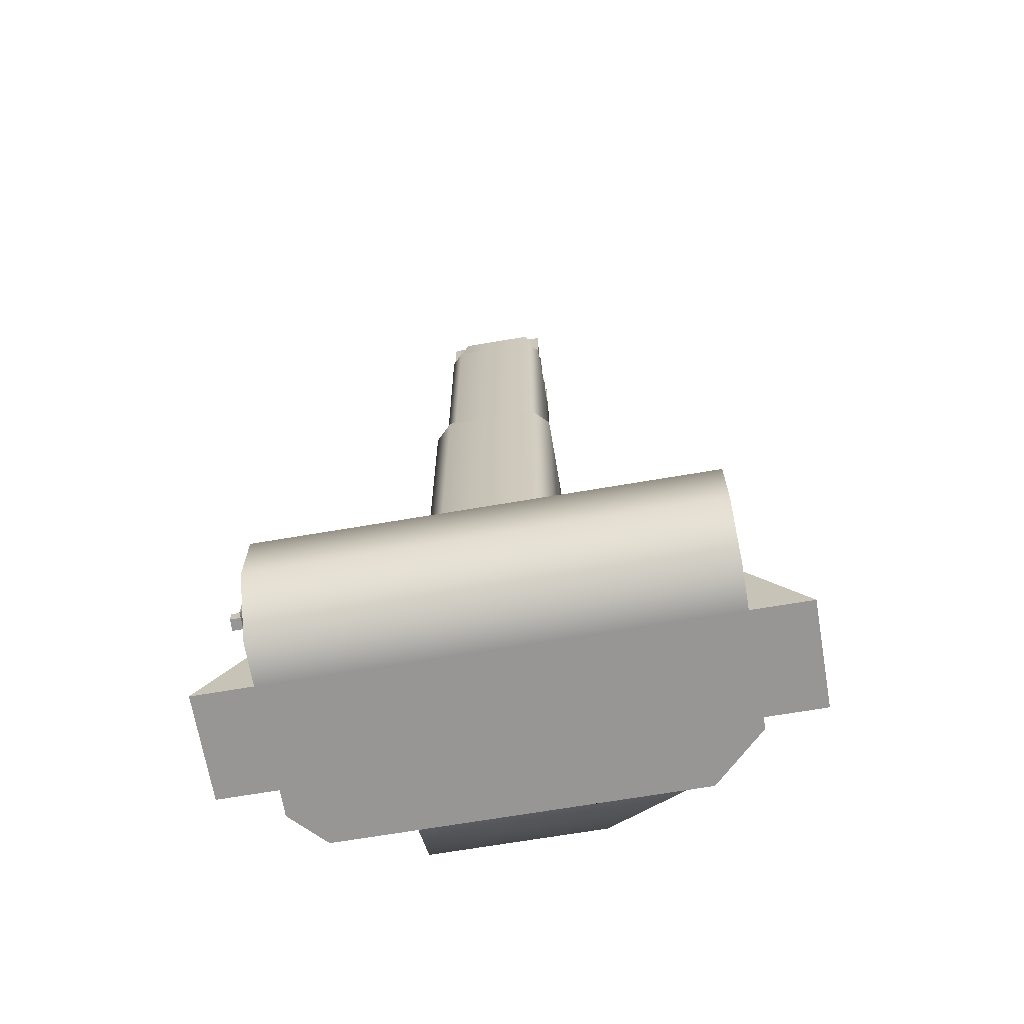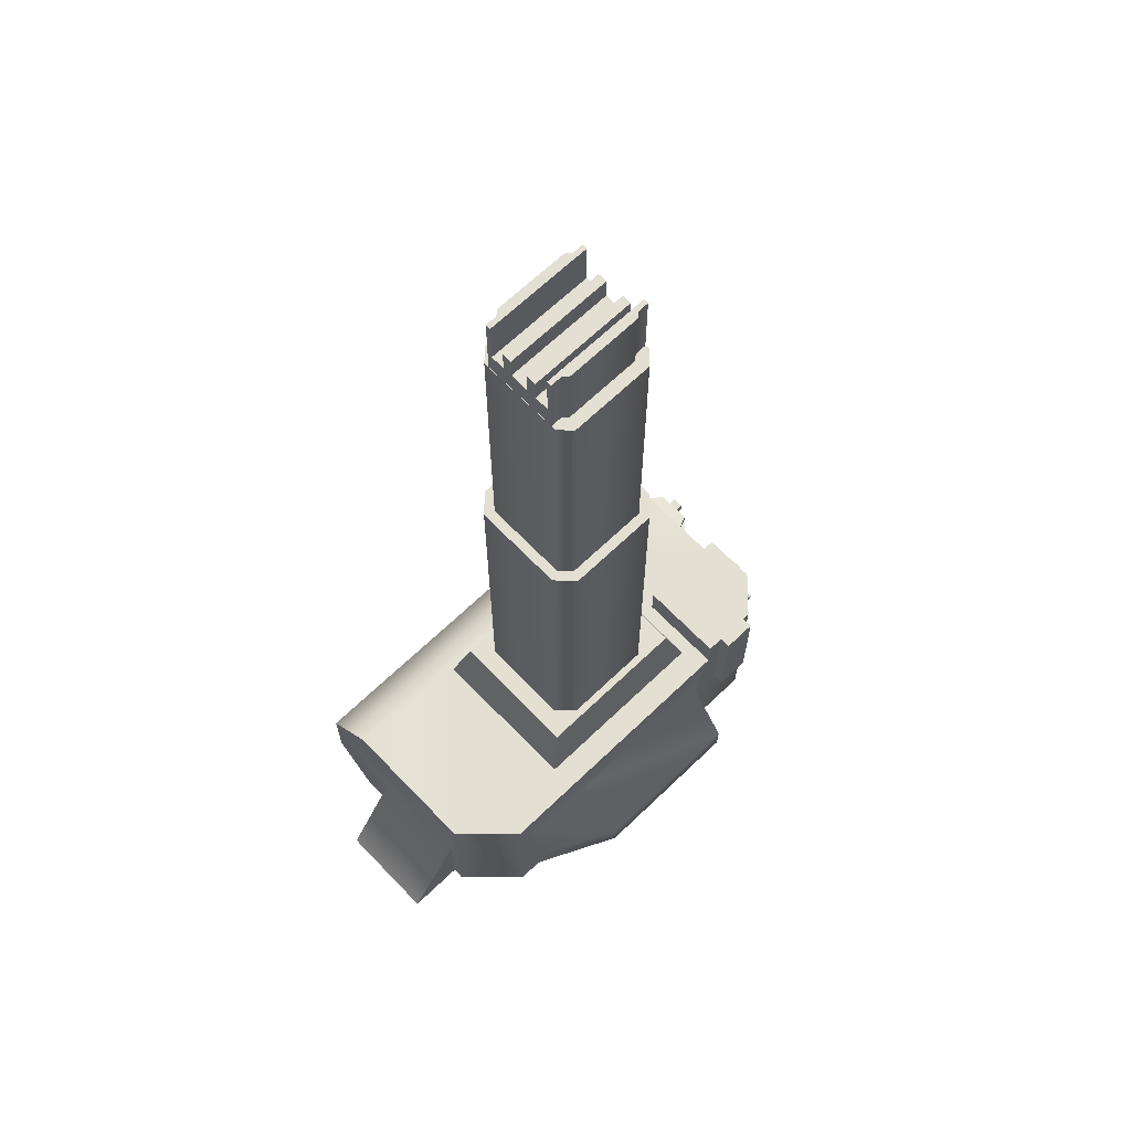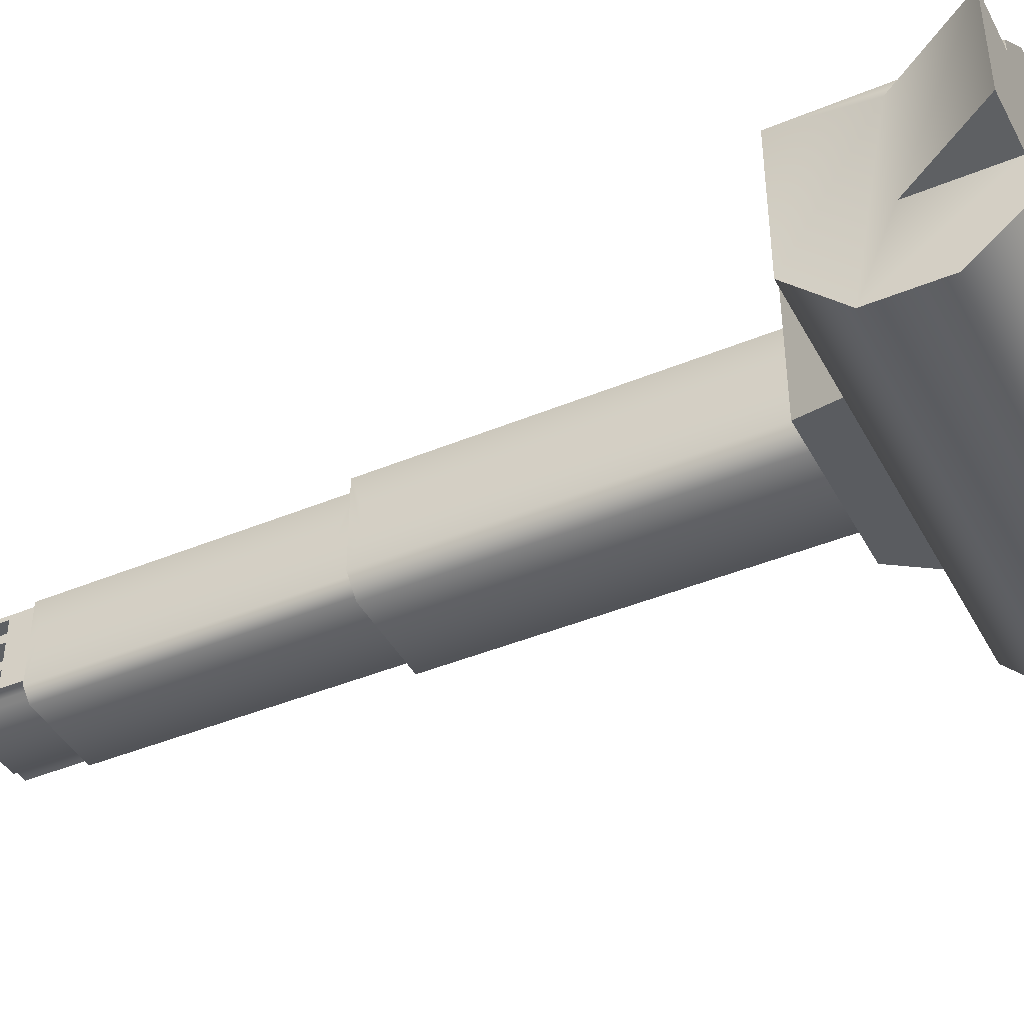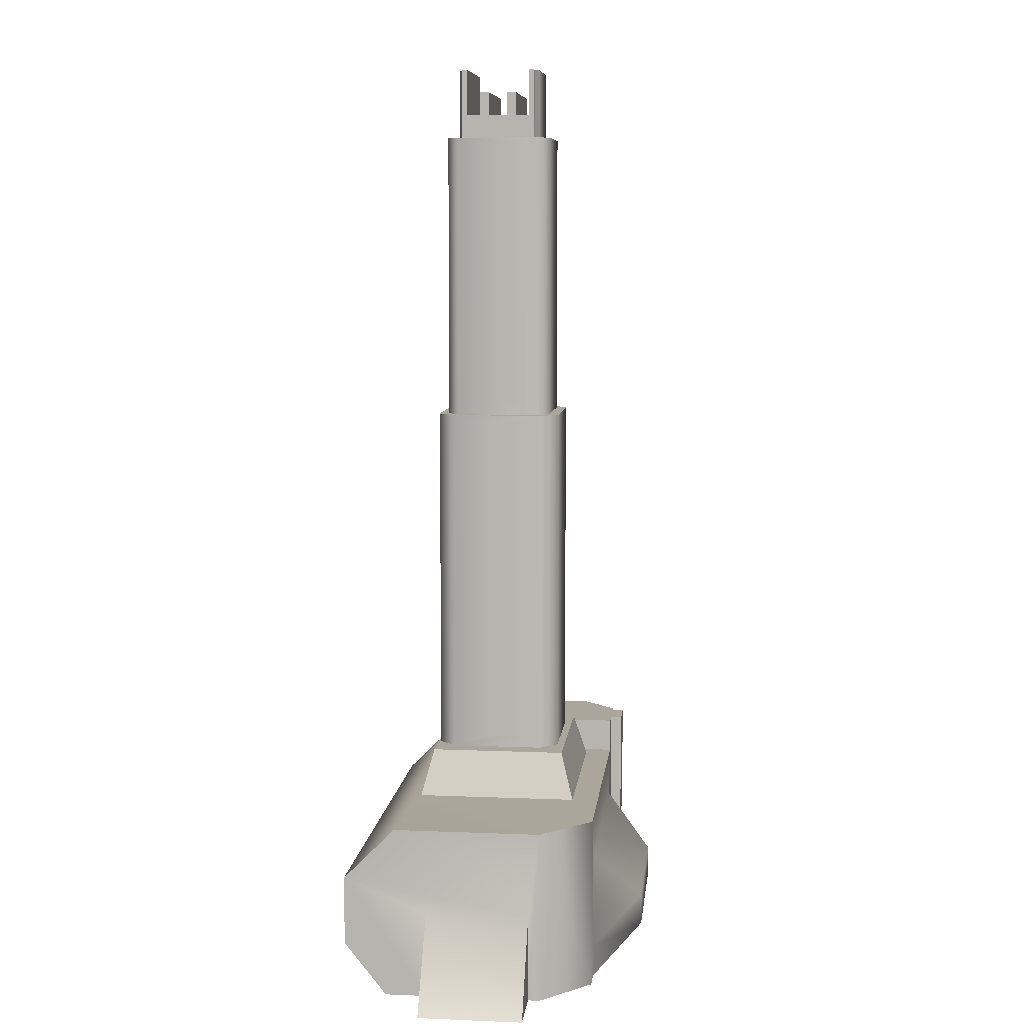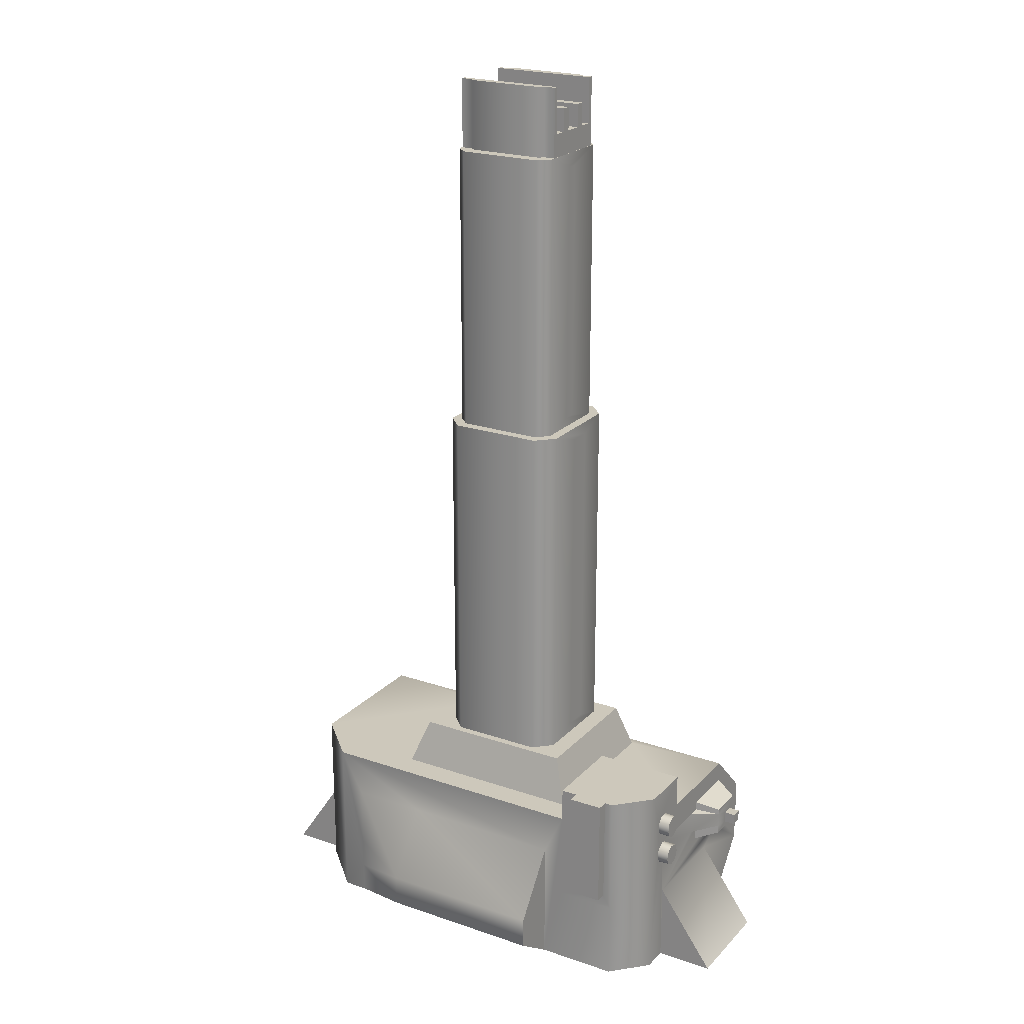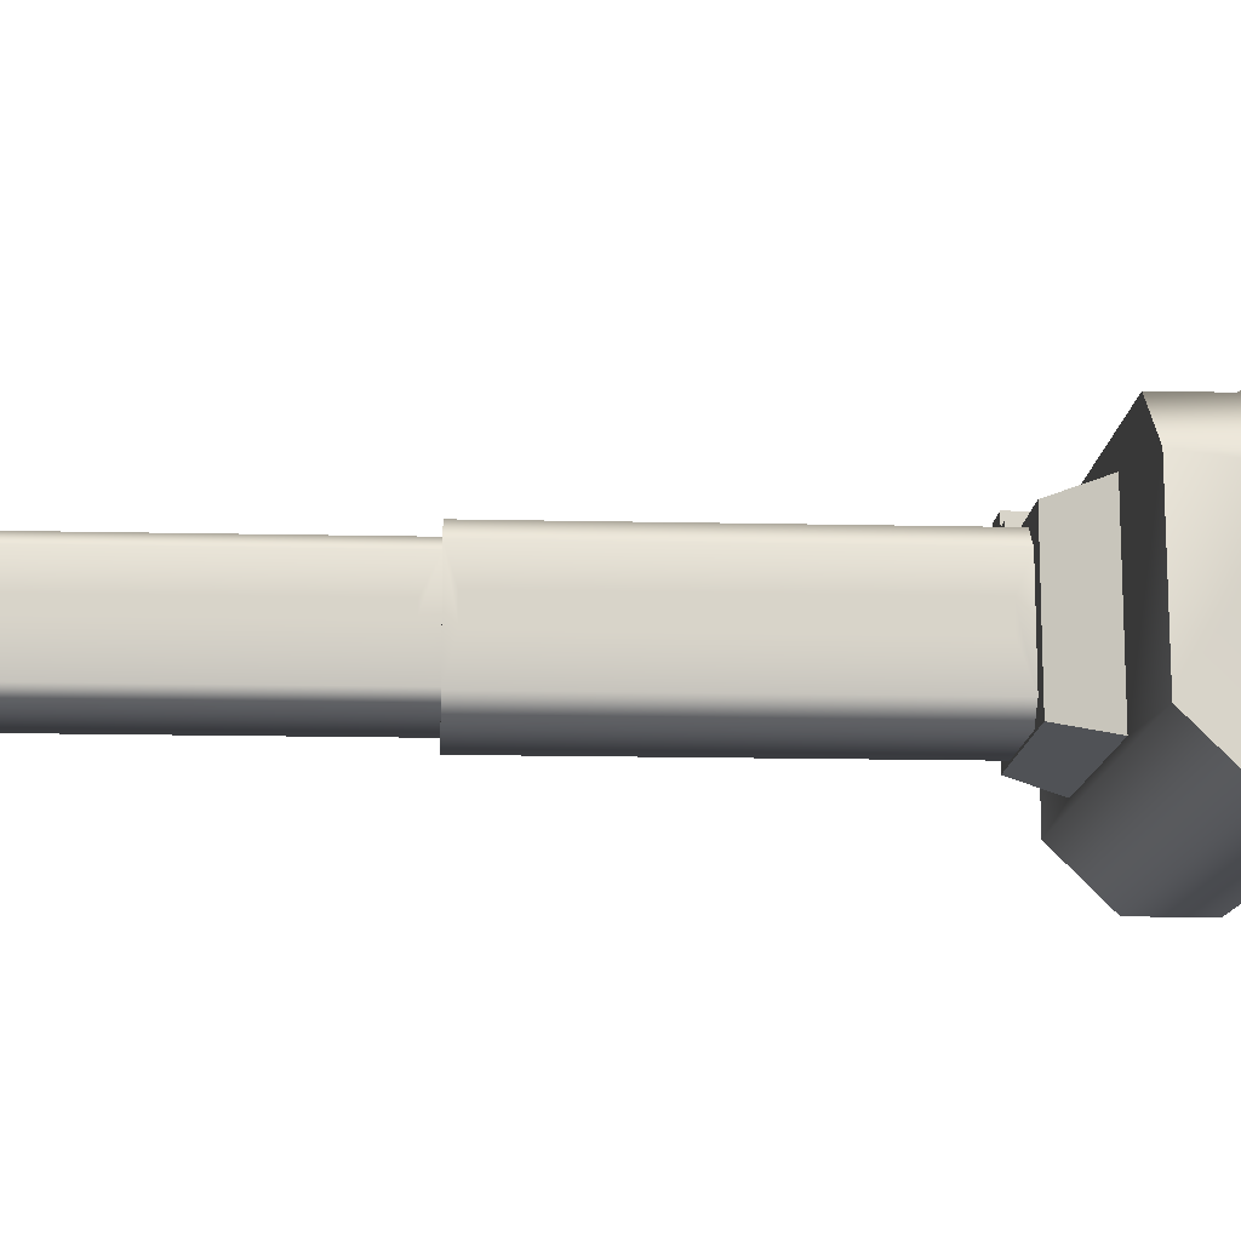
<metadata>
{"format":"obj","ext":"obj","renderer":"f3d","projection":"perspective","resolution":1024,"background":"white","views":[{"elev":-68.0,"azim":9.7,"up":"+Z"},{"elev":66.7,"azim":136.1,"up":"+Z"},{"elev":-42.7,"azim":116.4,"up":"+Y"},{"elev":8.0,"azim":96.4,"up":"+Z"},{"elev":22.0,"azim":-149.2,"up":"+Z"},{"elev":-13.7,"azim":87.0,"up":"+Y"}]}
</metadata>
<code>
o Mesh1
g Mesh1
v -0.05238 0.1527 0.1958
v -0.05238 0.1327 0.4858
v -0.05238 0.1527 0.4858
v -0.05238 0.1327 0.1958
v -0.05238 0.1862 0.1871
v -0.05238 0.1862 0.4971
v -0.05238 0.1059 0.4971
v -0.05238 0.1059 0.1871
v -0.0681 0.2076 0.1871
v -0.0681 0.08918 0.1871
v -0.03753 0.09102 0.1871
v 0.04278 0.09102 0.1871
v 0.07411 0.08918 0.1871
v 0.05762 0.1059 0.1871
v 0.07411 0.2076 0.1871
v 0.08874 0.07895 0.1471
v 0.08874 0.219 0.1471
v 0.199 0.1996 0.1471
v 0.199 0.07208 0.1471
v -0.1738 0.07208 0.1471
v -0.08126 0.07895 0.1471
v -0.1738 0.1652 0.1471
v -0.09377 0.1652 0.1471
v -0.08126 0.219 0.1471
v -0.09377 0.2421 0.1471
v 0.1551 0.2421 0.1471
v 0.1551 0.2421 -0.002912
v 0.199 0.1996 -0.002912
v 0.199 0.1897 0.07171
v 0.199 0.02738 0.1024
v -0.1738 0.02738 0.1024
v -0.1738 0.07128 0.1283
v -0.1738 0.1836 0.146
v -0.1738 0.1852 0.1481
v -0.1738 0.1872 0.1496
v -0.1738 0.1897 0.1506
v -0.1738 0.1652 0.1771
v -0.1738 0.1922 0.151
v -0.1738 0.1948 0.1506
v -0.1738 0.1972 0.1496
v -0.1738 0.1993 0.1481
v -0.1738 0.2128 0.1771
v -0.1738 0.2009 0.146
v -0.1738 0.2019 0.1436
v -0.1738 0.2022 0.141
v -0.1738 0.2128 -0.002912
v -0.1455 0.2421 0.06709
v -0.1455 0.2421 0.1771
v -0.09377 0.2421 0.1771
v -0.09377 0.1652 0.1771
v -0.09377 0.2421 0.06709
v -0.1083 0.2421 0.07881
v -0.1383 0.2421 0.07881
v -0.1383 0.2421 0.1771
v -0.1083 0.2421 0.1771
v -0.1083 0.2521 0.1771
v -0.1083 0.2521 0.07881
v -0.1383 0.2521 0.07881
v -0.1383 0.2521 0.1771
v -0.1455 0.2421 -0.002912
v -0.07563 0.2421 -0.002912
v -0.07563 0.2421 0.108
v 0.06742 0.2421 0.108
v 0.1338 0.2421 0.108
v 0.1338 0.2421 0.05254
v 0.1338 0.2421 0.02482
v 0.1338 0.2421 -0.002912
v 0.06742 0.2421 -0.002912
v 0.199 0.1897 -0.002912
v -0.1738 0.1897 -0.002912
v 0.199 0.09971 -0.002912
v -0.1738 0.09971 -0.002912
v 0.199 0.06354 -0.002912
v -0.1738 0.06354 -0.002912
v -0.1738 0.02738 0.0429
v 0.199 0.02738 0.0429
v 0.199 0.09971 0.07171
v 0.249 0.09971 -0.002912
v 0.249 0.1897 -0.002912
v -0.1738 0.07128 0.08832
v -0.1938 0.08112 0.1211
v -0.1938 0.08112 0.0962
v -0.1938 0.08813 0.1114
v -0.1938 0.1123 0.1162
v -0.1938 0.1123 0.1211
v -0.1738 0.1213 0.1283
v -0.1738 0.1935 0.1312
v -0.04353 0.1622 0.7871
v -0.1738 0.1885 0.1318
v 0.03497 0.1822 0.8071
v -0.02973 0.1822 0.8071
v -0.03353 0.1784 0.7471
v -0.1738 0.1834 0.1373
v -0.1738 0.1826 0.1436
v -0.1838 0.1844 0.147
v -0.03353 0.1784 0.8071
v -0.04353 0.1743 0.7671
v -0.04353 0.1622 0.7671
v -0.1838 0.2001 0.147
v -0.1838 0.1885 0.1501
v 0.04877 0.1622 0.7671
v 0.04877 0.1622 0.7871
v -0.1838 0.196 0.1501
v -0.1838 0.1922 0.151
v 0.04877 0.1541 0.7871
v -0.04353 0.1541 0.7871
v -0.1838 0.202 0.1403
v -0.04353 0.1541 0.7671
v -0.1738 0.2014 0.1372
v -0.1738 0.2021 0.112
v -0.04353 0.1379 0.7871
v -0.1738 0.2013 0.107
v 0.04877 0.1379 0.7871
v -0.1738 0.198 0.103
v 0.04877 0.1298 0.7871
v -0.1738 0.1932 0.1012
v -0.1738 0.1897 0.06709
v -0.2238 0.1897 -0.002912
v -0.2238 0.09971 -0.002912
v -0.1738 0.09971 0.06709
v -0.1738 0.07628 0.07832
v -0.1738 0.07628 0.08832
v -0.1938 0.08424 0.0962
v -0.1938 0.0967 0.0962
v -0.1938 0.1123 0.0962
v -0.1938 0.08813 0.1014
v -0.2038 0.08813 0.1114
v -0.2038 0.08813 0.1014
v -0.2038 0.09813 0.1014
v -0.2038 0.09813 0.1114
v -0.1938 0.09813 0.1114
v -0.1938 0.1123 0.1037
v -0.1938 0.09813 0.1014
v -0.1738 0.1213 0.1004
v -0.1738 0.1213 0.08832
v -0.1738 0.1313 0.1004
v -0.04353 0.1298 0.7871
v -0.1738 0.1881 0.1021
v -0.04353 0.1298 0.7671
v -0.1738 0.1842 0.1054
v -0.03353 0.1137 0.7471
v -0.03353 0.1137 0.8071
v -0.1738 0.1825 0.1108
v -0.04353 0.1179 0.8071
v -0.1738 0.1846 0.1174
v -0.04353 0.1137 0.8071
v -0.1738 0.1313 0.1204
v -0.1738 0.19 0.1208
v -0.1738 0.1213 0.1204
v -0.1738 0.1926 0.1211
v -0.04353 0.1179 0.7671
v -0.1738 0.1964 0.1201
v -0.04353 0.1379 0.7671
v -0.1738 0.2003 0.1168
v -0.04353 0.1784 0.7471
v -0.1738 0.1983 0.1331
v -0.02973 0.1822 0.7471
v 0.03497 0.1822 0.7471
v -0.1838 0.202 0.1094
v 0.03877 0.1784 0.7471
v -0.1838 0.1825 0.1108
v 0.03877 0.1784 0.8071
v -0.1838 0.2015 0.1145
v -0.1838 0.1861 0.1187
v -0.04353 0.1784 0.8071
v -0.04353 0.1743 0.8071
v -0.1838 0.1986 0.1187
v 0.04877 0.1743 0.8071
v 0.04877 0.1784 0.8071
v -0.1838 0.1933 0.1208
v 0.04877 0.1743 0.7671
v 0.04877 0.1784 0.7471
v 0.04877 0.1541 0.7671
v 0.04877 0.1379 0.7671
v 0.04877 0.1298 0.7671
v -0.1838 0.1994 0.1044
v 0.04877 0.1179 0.7671
v -0.1838 0.1932 0.1012
v 0.04877 0.1179 0.8071
v -0.1838 0.1881 0.1021
v 0.04877 0.1137 0.8071
v -0.1838 0.1842 0.1054
v -0.1838 0.2001 0.1349
v 0.03877 0.1137 0.7471
v -0.1838 0.1844 0.1349
v 0.03877 0.1137 0.8071
v -0.1838 0.1825 0.1416
v 0.03497 0.1099 0.8071
v -0.1838 0.1885 0.1318
v -0.02973 0.1099 0.8071
v -0.1838 0.1922 0.131
v -0.1838 0.196 0.1318
v -0.02973 0.1099 0.7471
v -0.1738 0.09628 0.08832
v -0.1738 0.09628 0.07832
v -0.07563 0.2821 0.02482
v 0.06742 0.2821 0.02482
v 0.06742 0.2821 0.05254
v -0.07563 0.2821 0.05254
v -0.03753 0.201 0.1871
v -0.03753 0.201 0.4971
v -0.03398 0.1924 0.4971
v -0.0438 0.1826 0.4971
v -0.0438 0.1094 0.4971
v -0.03398 0.0996 0.4971
v -0.03753 0.09102 0.4971
v 0.03923 0.0996 0.4971
v 0.04278 0.09102 0.4971
v 0.05762 0.1059 0.4971
v 0.05762 0.1383 0.4882
v 0.05762 0.1862 0.4971
v 0.05762 0.1583 0.4882
v 0.05762 0.1862 0.1871
v 0.05762 0.1583 0.1982
v 0.05762 0.1383 0.1982
v 0.04278 0.201 0.1871
v 0.04278 0.201 0.4971
v 0.03923 0.1924 0.4971
v 0.04904 0.1826 0.4971
v 0.04904 0.1094 0.4971
v 0.04904 0.1094 0.7471
v 0.03923 0.0996 0.7471
v -0.03398 0.0996 0.7471
v -0.0438 0.1094 0.7471
v 0.03497 0.1099 0.7471
v 0.04877 0.1137 0.7471
v 0.04904 0.1826 0.7471
v 0.04904 0.1454 0.7401
v 0.04904 0.1454 0.5101
v 0.04904 0.1554 0.5101
v 0.04904 0.1554 0.7401
v 0.03923 0.1924 0.7471
v -0.03398 0.1924 0.7471
v -0.0438 0.1826 0.7471
v -0.0438 0.152 0.7351
v -0.0438 0.142 0.7351
v -0.0438 0.142 0.5051
v -0.0438 0.152 0.5051
v -0.04353 0.1137 0.7471
f 77 78 79 29
f 84 147 136 132
f 124 195 121 123
f 118 119 120 117
f 120 121 195 117
f 173 108 153 174
f 174 153 111 113
f 173 105 106 108
f 115 113 111 137
f 174 113 115 175
f 137 111 153 139
f 173 101 102 105
f 8 10 11
f 105 102 88 106
f 106 88 98 108
f 12 13 14
f 175 115 137 139
f 101 98 88 102
f 175 139 151 177
f 171 97 98 101
f 177 151 144 179
f 146 142 179 144
f 239 141 142 146
f 226 177 179 181
f 168 166 97 171
f 169 165 166 168
f 226 172 171 173
f 165 155 97 166
f 239 146 144 151
f 17 18 26
f 184 226 181 186
f 188 186 142 190
f 172 169 168 171
f 165 96 92 155
f 221 226 184 225
f 234 155 92 157
f 239 151 153 155
f 20 32 31
f 225 184 186 188
f 22 33 20
f 22 34 33
f 22 35 34
f 190 142 141 193
f 172 160 162 169
f 36 37 38
f 37 39 38
f 37 40 39
f 96 162 90 91
f 96 91 157 92
f 41 42 43
f 43 42 44
f 44 42 45
f 160 158 90 162
f 229 230 231 228
f 221 227 172 226
f 42 49 48
f 235 238 237 236
f 224 239 155 234
f 224 193 141 239
f 225 188 190 193
f 172 227 158 160
f 157 91 90 158
f 51 49 25
f 221 228 231 227
f 235 236 224 234
f 221 225 193 224
f 227 234 157 158
f 210 215 214 212
f 48 55 54
f 48 49 55
f 219 227 231 230
f 203 238 235 234
f 3 1 4 2
f 204 237 238 203
f 236 237 204 224
f 221 224 223 222
f 220 229 228 221
f 219 230 229 220
f 232 233 234 227
f 210 212 211 209
f 218 232 227 219
f 203 234 233 202
f 2 7 6 3
f 7 204 203 6
f 205 223 224 204
f 220 221 222 207
f 211 219 220 209
f 72 119 118 70
f 69 79 78 71
f 65 26 66
f 202 233 232 218
f 212 214 213 211
f 27 68 67
f 27 61 68
f 27 60 61
f 218 219 211 217
f 6 203 202 201
f 4 8 7 2
f 7 206 205 204
f 207 222 223 205
f 208 209 220 207
f 14 215 210 209
f 69 71 72 70
f 28 46 60 27
f 27 67 66 26
f 71 76 73
f 71 73 74 72
f 202 218 217 201
f 29 30 77
f 213 216 217 211
f 6 201 200 5
f 66 197 198 65
f 8 11 206 7
f 78 77 71
f 79 69 29
f 206 208 207 205
f 14 209 208 12
f 214 215 14 213
f 28 69 70 46
f 18 28 27 26
f 74 75 120 72
f 201 217 216 200
f 3 6 5 1
f 61 196 197 68
f 196 199 198 197
f 12 208 206 11
f 13 15 213 14
f 18 29 69 28
f 71 77 30 76
f 189 192 191
f 32 93 89
f 194 117 195
f 195 124 194
f 122 123 121
f 32 94 93
f 73 76 75 74
f 63 198 199 62
f 26 65 64 63
f 9 200 216 15
f 1 5 8 4
f 62 199 196 61
f 10 13 12 11
f 13 16 17 15
f 19 30 29 18
f 31 75 76 30
f 103 100 104
f 26 63 62 25
f 17 24 9 15
f 5 9 10 8
f 25 62 61 51
f 10 21 16 13
f 16 19 18 17
f 20 31 30 19
f 24 17 26 25
f 9 24 21 10
f 70 117 116 46
f 51 61 60 47
f 51 52 55 49
f 16 21 20 19
f 21 24 25 23
f 117 136 138 116
f 46 47 60
f 136 147 148 145
f 51 47 53 52
f 52 57 56 55
f 21 23 22 20
f 37 50 49 42
f 25 49 50 23
f 39 103 104 38
f 138 180 178 116
f 116 178 176 114
f 110 46 112
f 64 198 63
f 112 46 114
f 65 198 64
f 114 46 116
f 67 197 66
f 57 58 59 56
f 178 180 182 176
f 70 118 117
f 55 56 59 54
f 53 58 57 52
f 120 119 72
f 37 42 41 40
f 23 50 37 22
f 40 103 39
f 75 121 120
f 95 100 103 99
f 197 67 68
f 9 5 200
f 159 176 182 161
f 82 124 123
f 82 125 124
f 54 59 58 53
f 41 99 103 40
f 22 37 36 35
f 213 15 216
f 38 104 100 36
f 140 182 180 138
f 114 176 112
f 156 109 110 154
f 83 84 131
f 132 131 84
f 48 54 53 47
f 43 99 41
f 36 100 35
f 177 226 175
f 112 176 159
f 136 117 134
f 87 156 154 152
f 42 48 47 46
f 175 226 174
f 136 140 138
f 174 226 173
f 136 143 140
f 165 169 162
f 186 179 142
f 136 145 143
f 179 186 181
f 82 126 133 125
f 44 107 99 43
f 139 153 151
f 35 100 95 34
f 143 161 182 140
f 112 159 110
f 159 161 163
f 42 46 109 45
f 147 84 149
f 45 107 44
f 95 99 107 187
f 136 134 132
f 34 95 33
f 87 152 150
f 101 173 171
f 87 150 149 86
f 20 33 94 32
f 165 162 96
f 89 189 191 87
f 110 159 163
f 97 155 98
f 83 131 130 127
f 98 155 108
f 46 110 109
f 45 109 107
f 33 95 187 94
f 108 155 153
f 32 81 82 80
f 152 170 150
f 154 167 152
f 161 164 167 163
f 154 163 167
f 110 163 154
f 109 183 107
f 94 187 93
f 145 164 161 143
f 152 167 170
f 32 80 75 31
f 32 86 85 81
f 127 130 129 128
f 156 183 109
f 185 187 107 183
f 81 83 126 82
f 82 123 122 80
f 164 170 167
f 87 191 192
f 156 192 183
f 80 122 121 75
f 93 187 185
f 148 164 145
f 85 86 149 84
f 87 192 156
f 183 192 189 185
f 81 85 84 83
f 148 170 164
f 125 135 194 124
f 134 117 194 135
f 32 89 87 86
f 93 185 189 89
f 150 170 148
f 128 129 133 126
f 132 134 135 125
f 130 131 133 129
f 83 127 128 126
f 147 149 150 148
f 132 125 133 131

</code>
